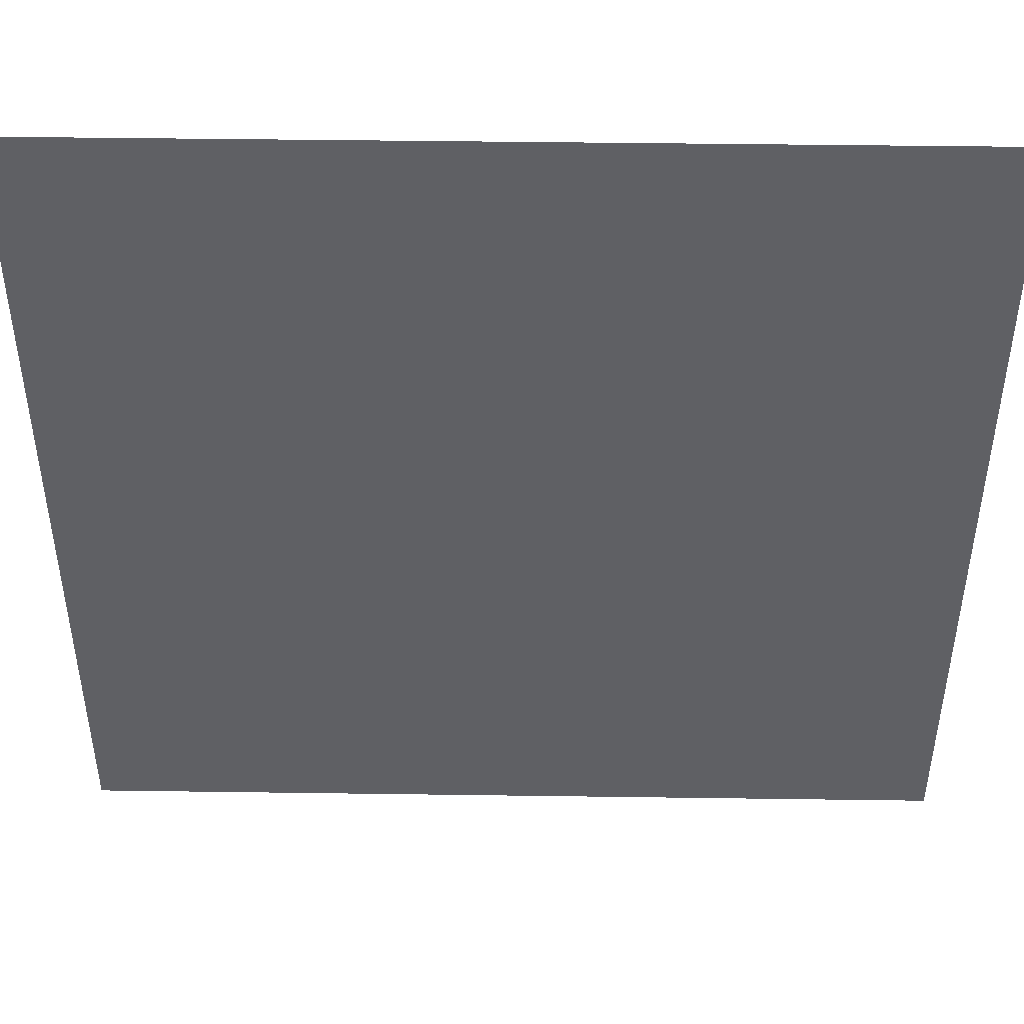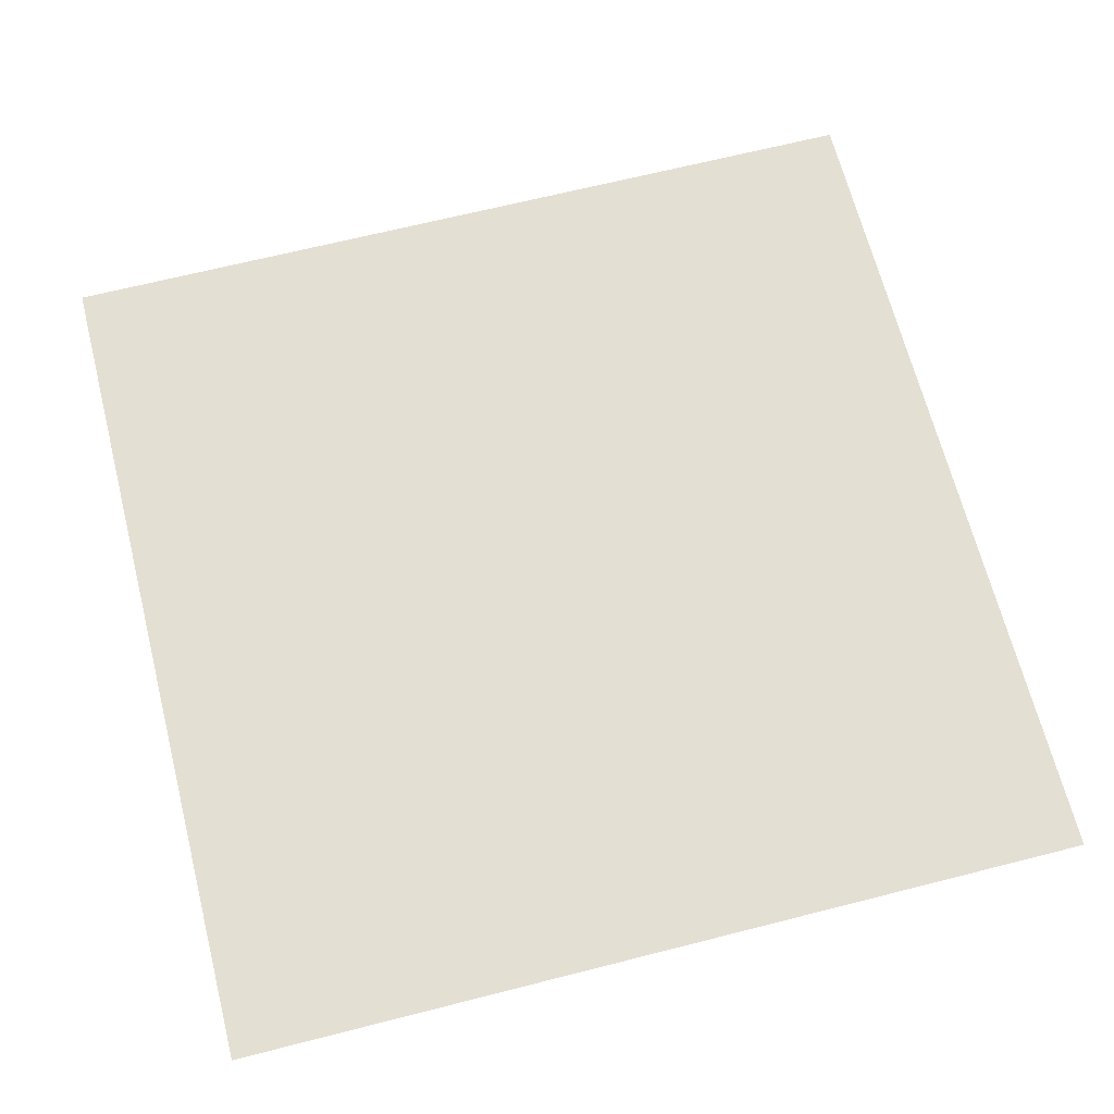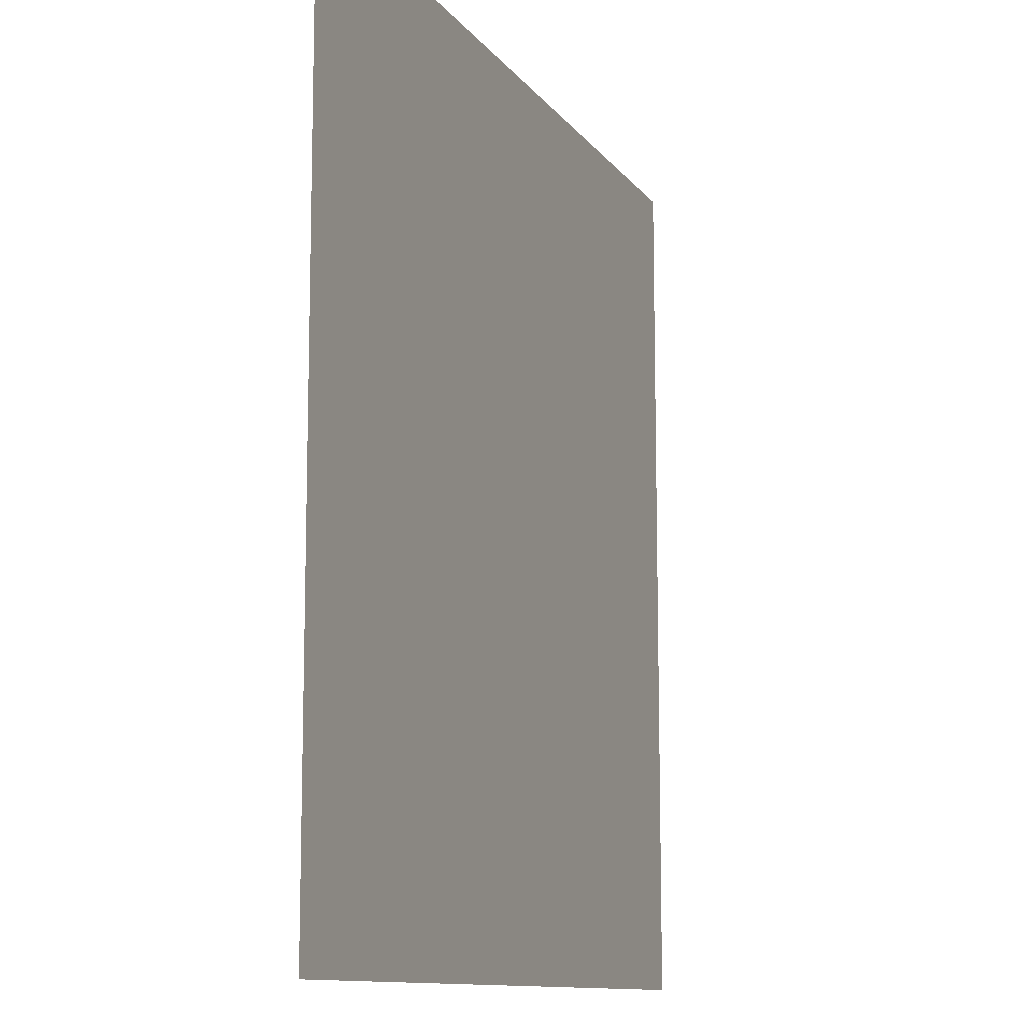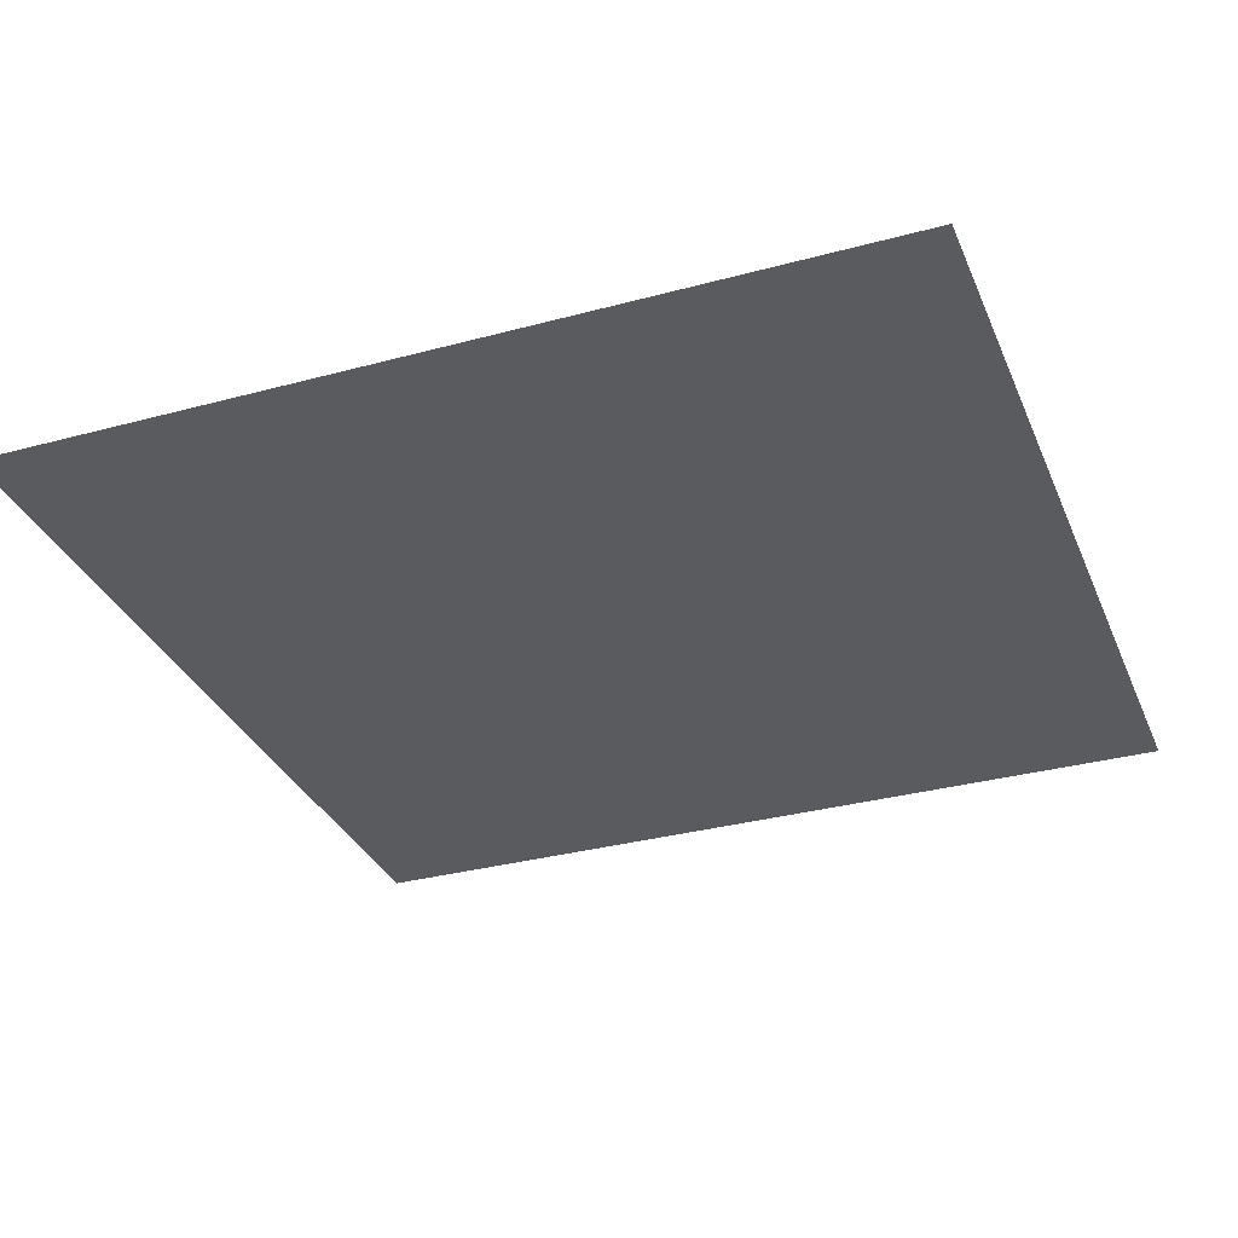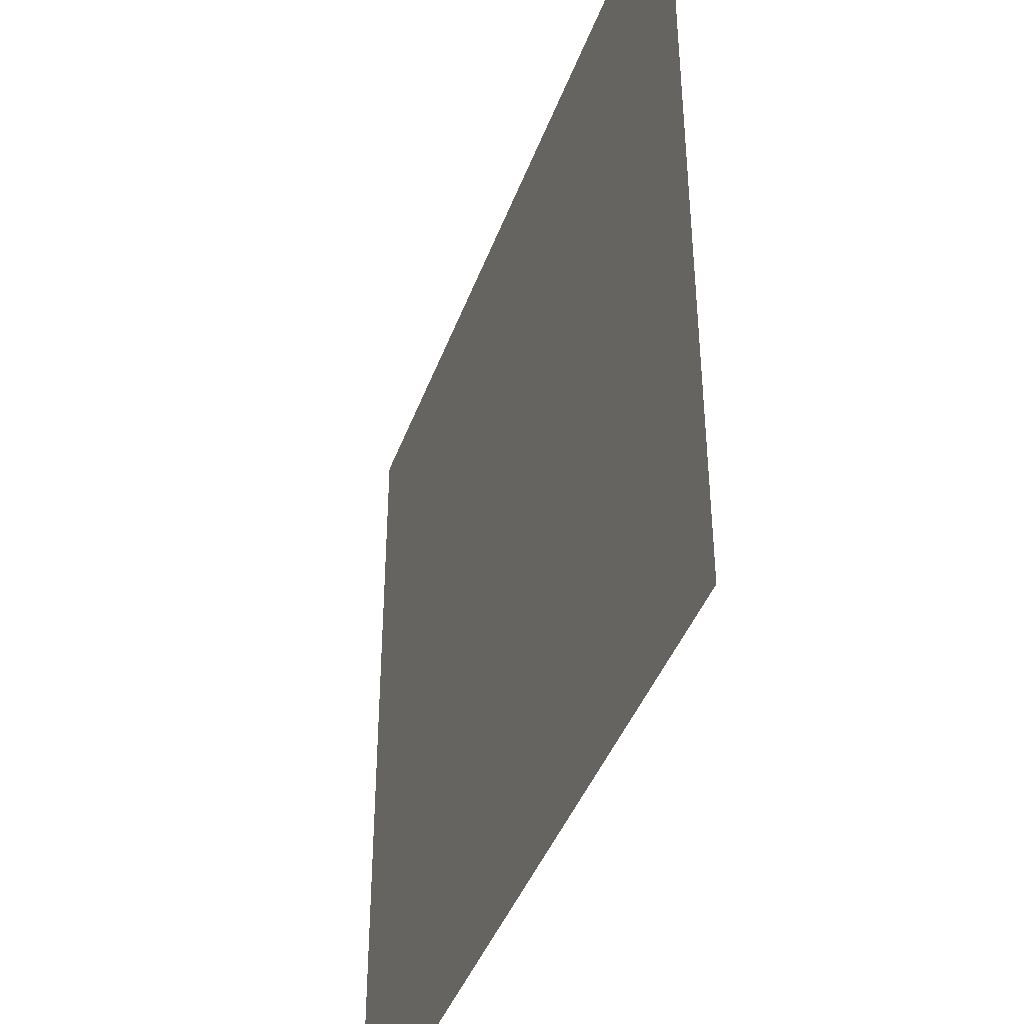
<metadata>
{"format":"obj","ext":"obj","renderer":"f3d","projection":"perspective","resolution":1024,"background":"white","views":[{"elev":46.4,"azim":0.9,"up":"+Z"},{"elev":66.8,"azim":-14.3,"up":"+Y"},{"elev":-11.2,"azim":111.4,"up":"+Z"},{"elev":-32.6,"azim":110.6,"up":"+Y"},{"elev":-41.8,"azim":-109.2,"up":"+Z"}]}
</metadata>
<code>
o Cube
v 1 0 -1
v 1 0 1
v -1 0 -1
v -1 0 1
f 3 1 2 4

</code>
